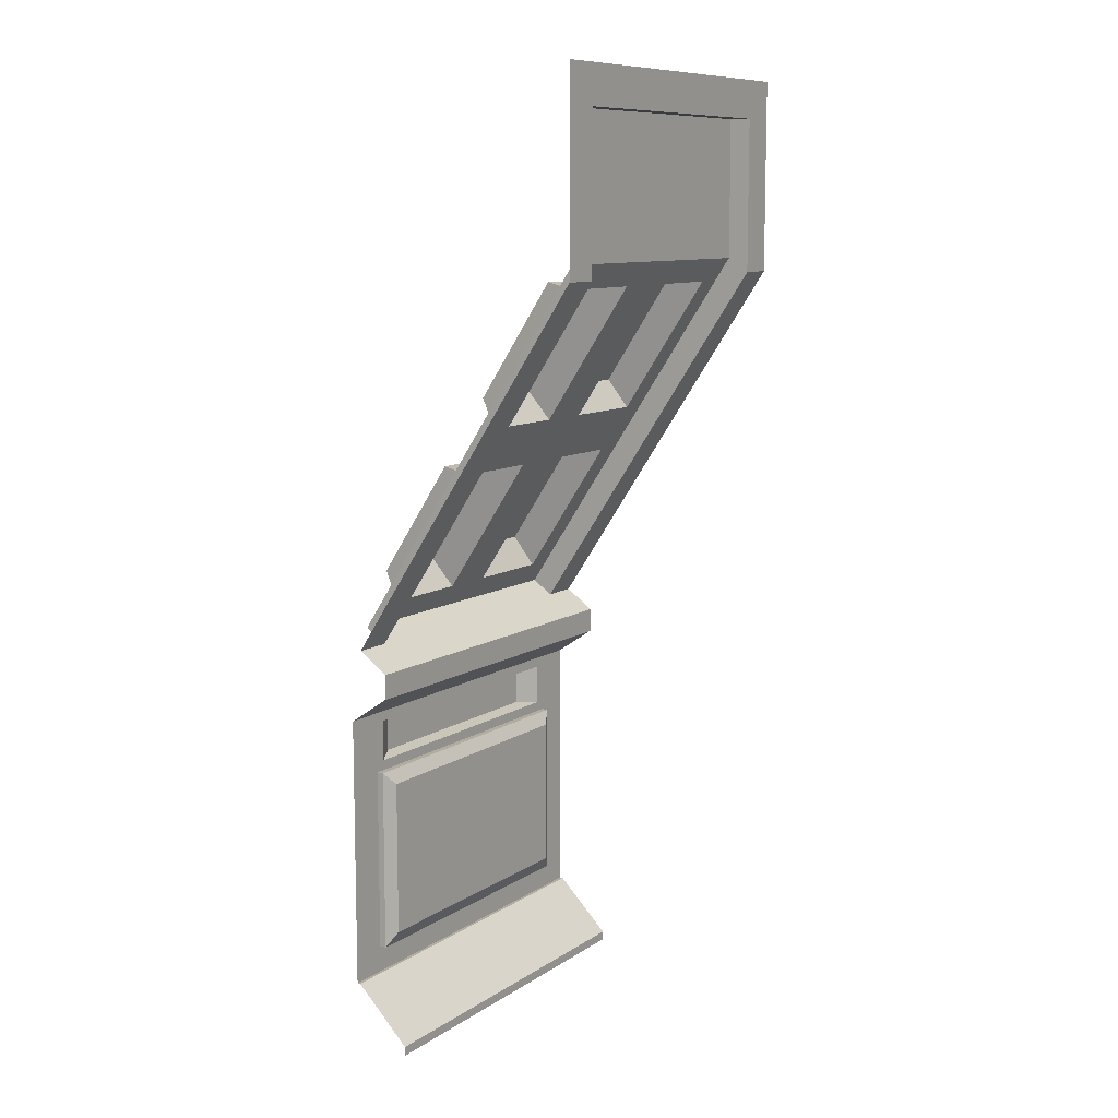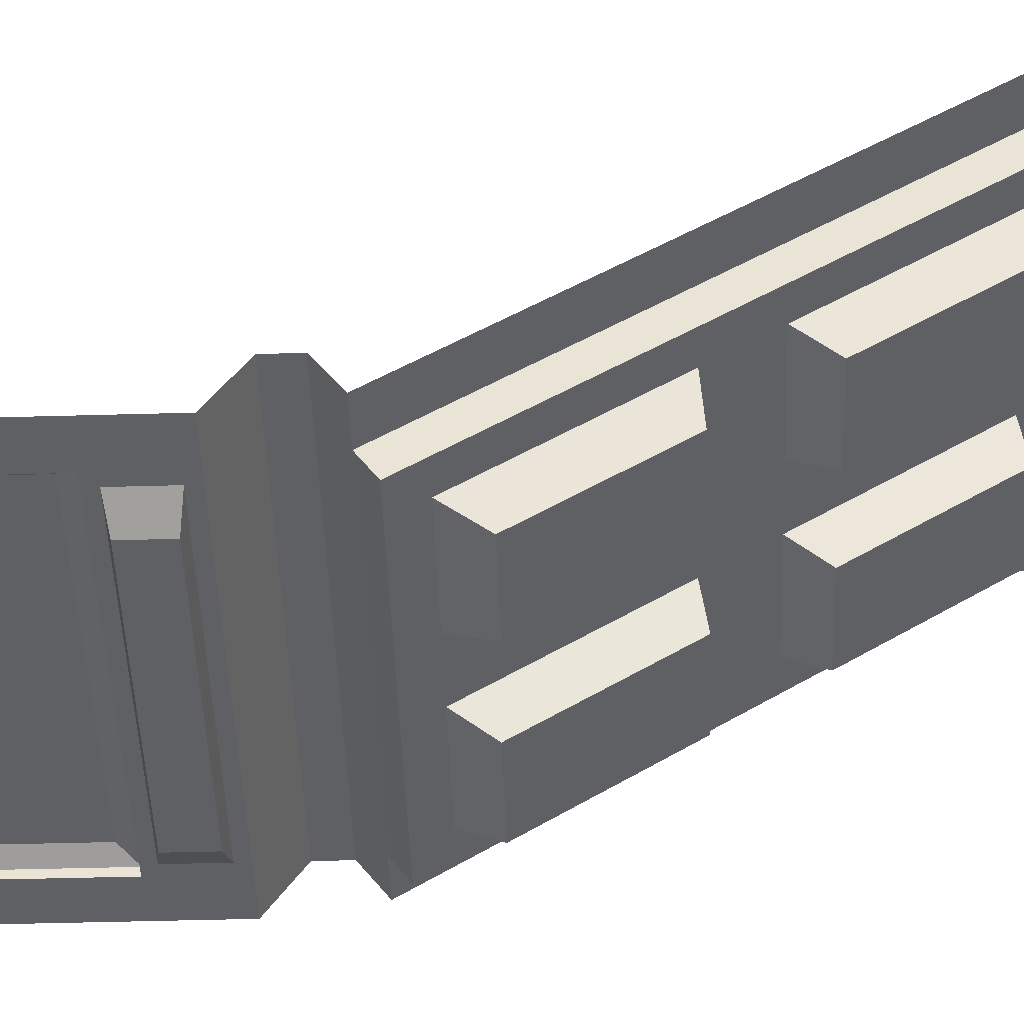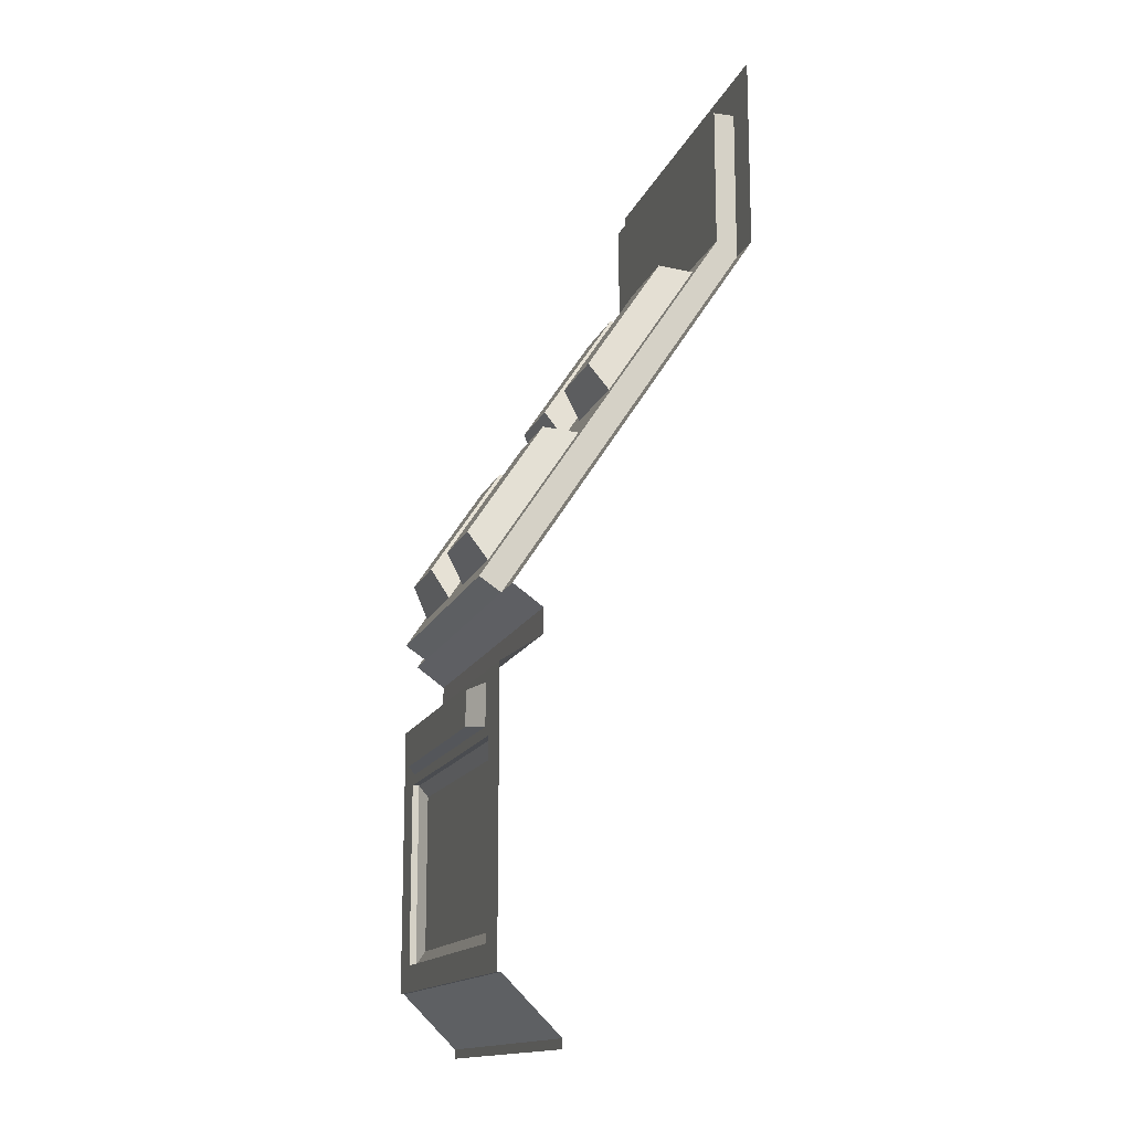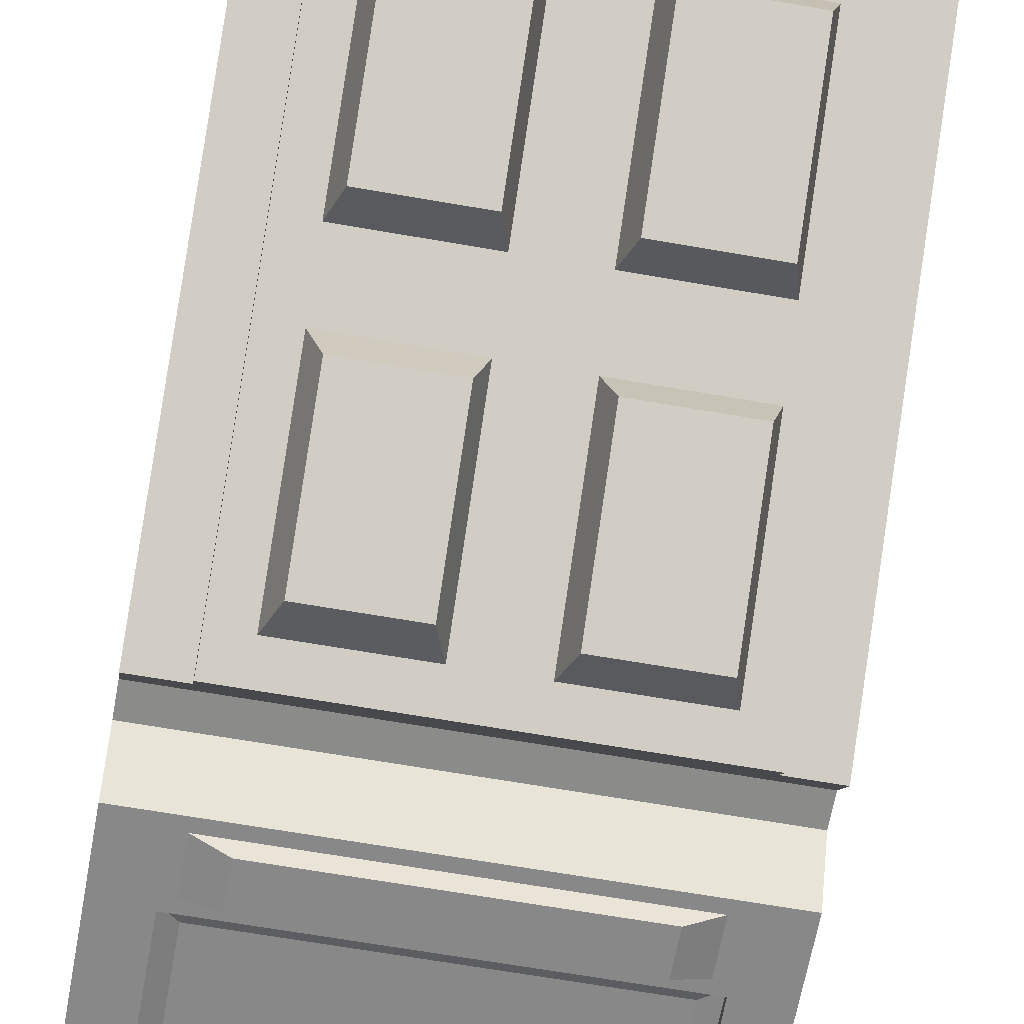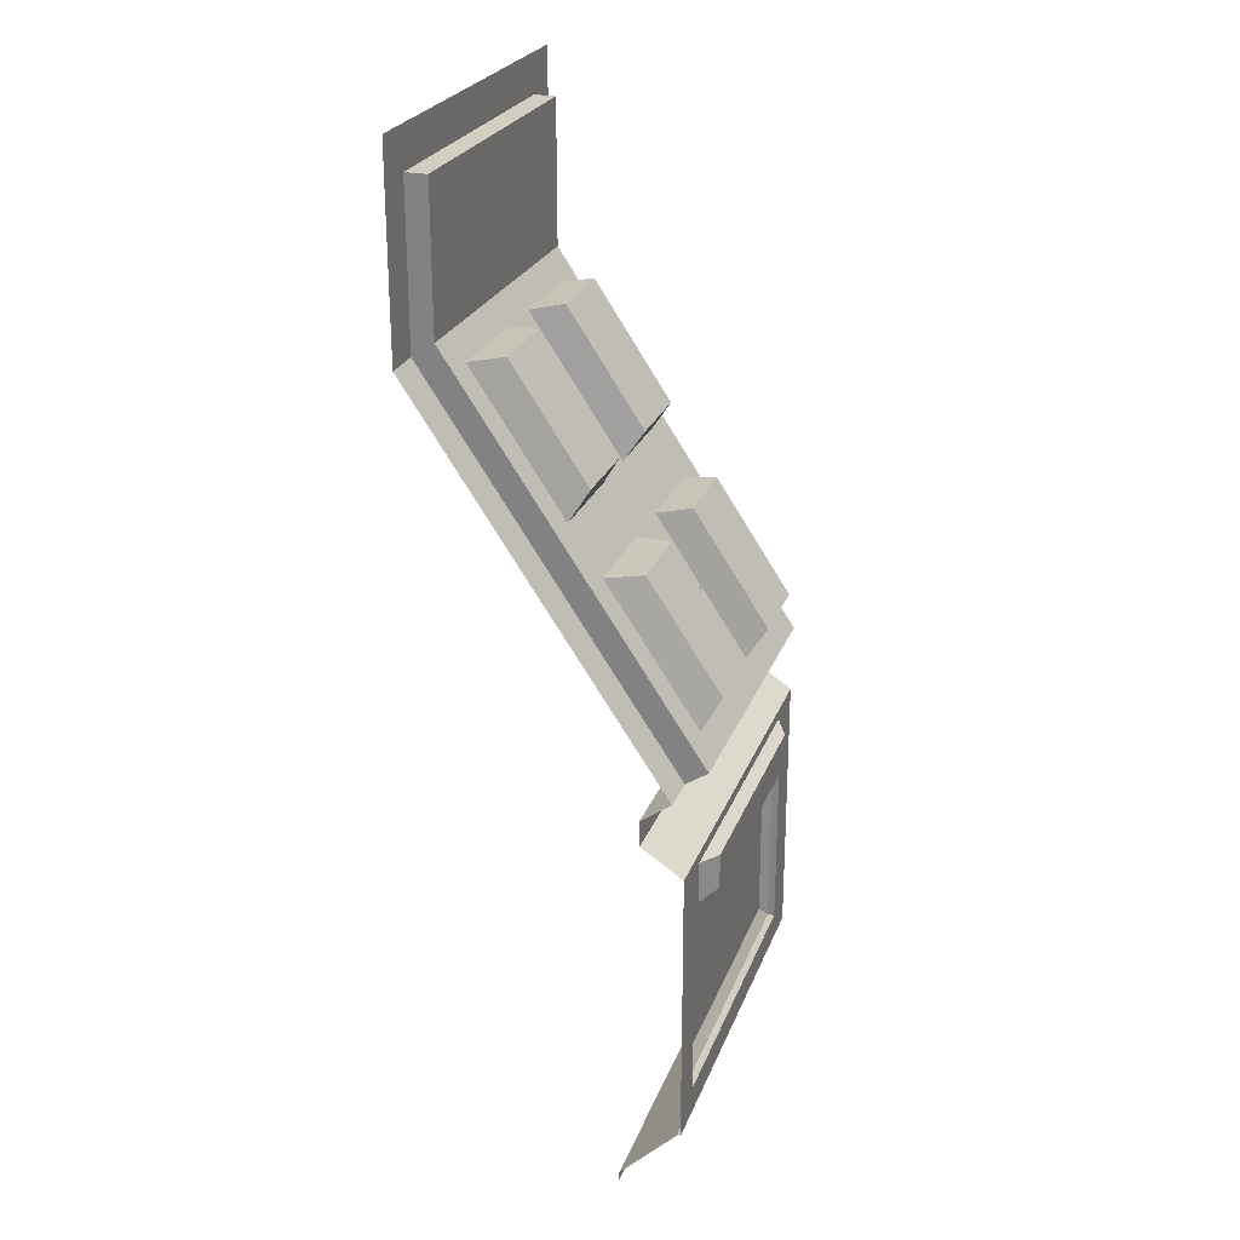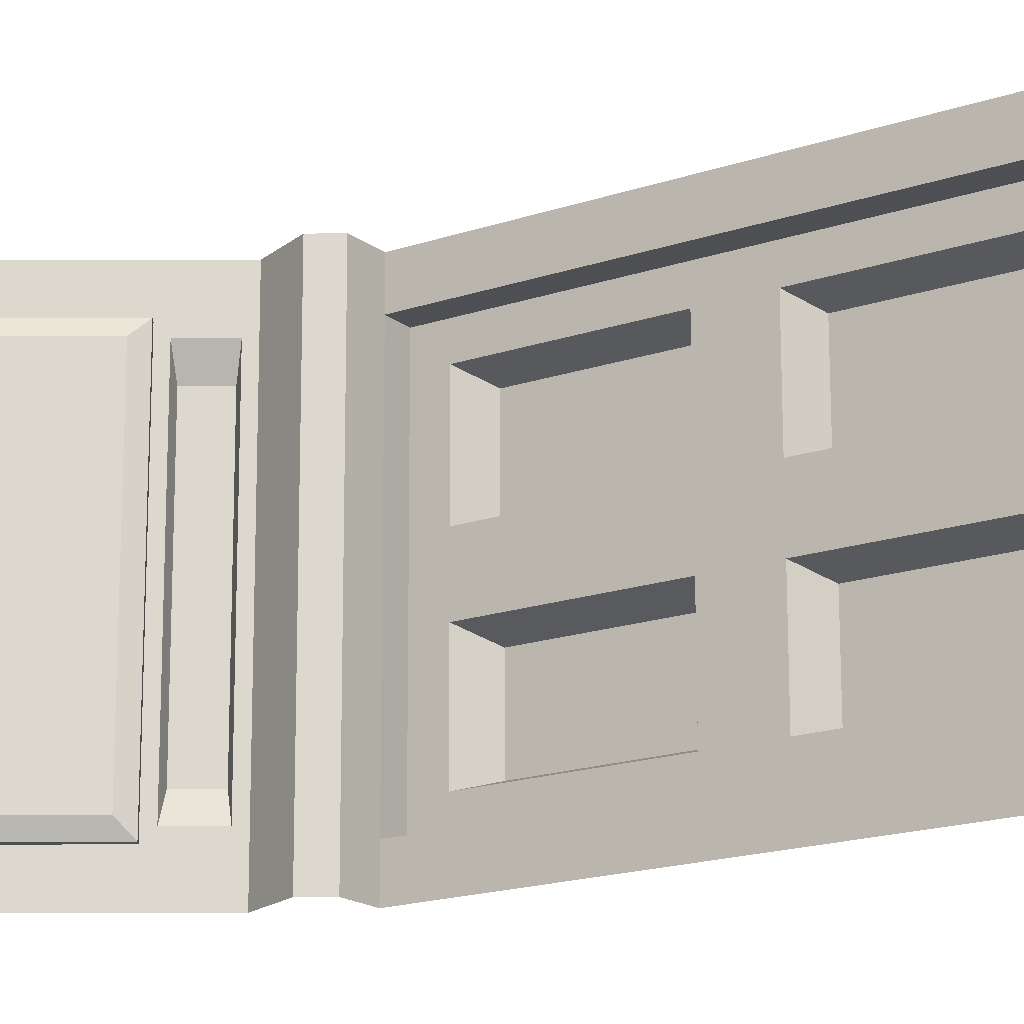
<metadata>
{"format":"obj","ext":"obj","renderer":"f3d","projection":"perspective","resolution":1024,"background":"white","views":[{"elev":9.9,"azim":-57.9,"up":"+Y"},{"elev":-44.8,"azim":91.9,"up":"+Z"},{"elev":-14.8,"azim":-106.8,"up":"+Y"},{"elev":-62.9,"azim":169.8,"up":"+Z"},{"elev":25.0,"azim":107.7,"up":"+Y"},{"elev":72.1,"azim":89.9,"up":"+Z"}]}
</metadata>
<code>
o struc_wall_slope_high_A_low_Cube.080
v 0.2001 0.04768 0
v 0 0 0
v 0.2001 1.885 -0.09536
v -0 1.746 -0.3034
v 0 0.3333 -0.3034
v 0.2001 0.3333 -0.2856
v 0.2001 2.015 -0.09354
v 0.2001 0.3333 -0.3034
v -0 1.885 -0.09536
v -0 2.015 -0.09354
v 0.2526 1.693 -0.3034
v 0 0.04768 0
v 0 0.3333 -0.2856
v 0.2001 0 0
v -0 1.428 -0.3034
v 0.2526 1.48 -0.3034
v 0 0.4717 -0.3034
v 0.2001 0.4717 -0.3034
v 0.2001 1.428 -0.2681
v 0.2705 1.357 -0.2339
v 0.2001 0.4717 -0.2681
v 0.2705 0.5421 -0.2339
v 1.8 0.04768 0
v 2 0 0
v 1 0 0
v 1.8 1.885 -0.09536
v 2 1.746 -0.3034
v 2 0.3333 -0.3034
v 1.8 0.3333 -0.2856
v 1.8 2.015 -0.09354
v 1.8 0.3333 -0.3034
v 2 1.885 -0.09536
v 2 2.015 -0.09354
v 1.747 1.693 -0.3034
v 2 0.04768 0
v 2 0.3333 -0.2856
v 1.8 0 0
v 1 0.3333 -0.3034
v 1 1.693 -0.3034
v 1 1.885 -0.09536
v 1 2.015 -0.09354
v 1 0.3333 -0.2856
v 1 0.04768 0
v 2 1.428 -0.3034
v 1.747 1.48 -0.3034
v 1 1.428 -0.3034
v 2 0.4717 -0.3034
v 1.8 0.4717 -0.3034
v 1 0.4717 -0.3034
v 1 1.428 -0.2681
v 1 1.357 -0.2339
v 1.8 1.428 -0.2681
v 1.729 1.357 -0.2339
v 1.8 0.4717 -0.2681
v 1.729 0.5421 -0.2339
v 1 0.5421 -0.2339
v 1 0.4717 -0.2681
v 0.2001 2.122 -0.2448
v -0 2.122 -0.2448
v 1 2.122 -0.2448
v 1.8 2.122 -0.2448
v 2 2.122 -0.2448
v 0.2001 4 1
v -0 4 1
v 0.2001 3.061 0.3776
v 1.8 4 1
v 2 4 1
v 0.2001 5 1
v -0 5 1
v 1 5 1
v 1.8 5 1
v 2 5 1
v 1 4.8 1
v 0.2001 4.8 1
v 1.8 4.8 1
v -0 4.8 1
v 2 4.8 1
v 1 2.195 -0.3552
v 1.8 2.195 -0.3552
v 0.2001 2.195 -0.3552
v 1 4.073 0.8895
v 1.8 4.073 0.8895
v 0.2001 4.073 0.8895
v 0.2001 4.8 0.8895
v 1 4.8 0.8895
v 1.8 4.8 0.8895
v 1.8 3.061 0.3776
v -0 3.061 0.3776
v 2 3.061 0.3776
v 1 3.134 0.2672
v 0.2001 3.134 0.2672
v 1.8 3.134 0.2672
v 0.3466 3.256 0.3481
v 0.8535 3.256 0.3481
v 0.8535 3.951 0.8086
v 0.3466 3.951 0.8086
v 1.147 3.256 0.3481
v 1.653 3.256 0.3481
v 1.653 3.951 0.8086
v 1.147 3.951 0.8086
v 1.147 2.317 -0.2743
v 1.653 2.317 -0.2743
v 1.653 3.012 0.1862
v 1.147 3.012 0.1862
v 0.3466 2.317 -0.2743
v 0.8535 2.317 -0.2743
v 0.8535 3.012 0.1862
v 0.3466 3.012 0.1862
v 0.8128 3.401 0.2515
v 0.3872 3.401 0.2515
v 0.3872 3.984 0.6382
v 0.8128 3.984 0.6382
v 1.608 3.407 0.2557
v 1.192 3.407 0.2557
v 1.192 3.978 0.634
v 1.608 3.978 0.634
v 1.199 2.478 -0.3599
v 1.601 2.478 -0.3599
v 1.199 3.028 0.004763
v 1.601 3.028 0.004763
v 0.3901 2.465 -0.3683
v 0.81 2.465 -0.3683
v 0.3901 3.041 0.01317
v 0.81 3.041 0.01317
v 0.2001 1.746 -0.3034
v 1 1.746 -0.3034
v 0.2001 1.428 -0.3034
v 1 1.48 -0.3034
v 1.8 1.746 -0.3034
v 1.8 1.428 -0.3034
v 1 1.675 -0.3683
v 1 1.498 -0.3683
v 0.3801 1.675 -0.3683
v 0.3801 1.498 -0.3683
v 1.62 1.675 -0.3683
v 1.62 1.498 -0.3683
f 14 1 12 2
f 6 42 38 8
f 3 9 4 125
f 127 125 4 15
f 42 6 1 43
f 58 59 10 7
f 6 13 12 1
f 60 58 7 41
f 9 3 7 10
f 13 6 8 5
f 3 40 41 7
f 39 11 133 131
f 40 3 125 126
f 25 43 1 14
f 18 49 57 21
f 18 127 15 17
f 8 18 17 5
f 38 49 18 8
f 127 18 21 19
f 56 51 20 22
f 50 19 20 51
f 19 21 22 20
f 56 22 21 57
f 46 127 19 50
f 37 24 35 23
f 29 31 38 42
f 26 129 27 32
f 130 44 27 129
f 42 43 23 29
f 61 30 33 62
f 29 23 35 36
f 60 41 30 61
f 32 33 30 26
f 36 28 31 29
f 26 30 41 40
f 16 128 132 134
f 40 126 129 26
f 25 37 23 43
f 48 54 57 49
f 48 47 44 130
f 31 28 47 48
f 38 31 48 49
f 130 52 54 48
f 56 55 53 51
f 50 51 53 52
f 52 53 55 54
f 56 57 54 55
f 46 50 52 130
f 65 58 80 91
f 60 61 79 78
f 88 65 63 64
f 87 89 67 66
f 74 73 70 68
f 73 75 71 70
f 76 74 68 69
f 75 77 72 71
f 66 67 77 75
f 64 63 74 76
f 58 60 78 80
f 66 75 86 82
f 97 98 113 114
f 93 94 109 110
f 81 82 86 85
f 83 81 85 84
f 75 73 85 86
f 74 63 83 84
f 87 66 82 92
f 73 74 84 85
f 61 87 92 79
f 107 108 123 124
f 103 104 119 120
f 61 62 89 87
f 59 58 65 88
f 63 65 91 83
f 91 90 94 93
f 90 81 95 94
f 81 83 96 95
f 83 91 93 96
f 90 92 98 97
f 92 82 99 98
f 82 81 100 99
f 81 90 97 100
f 78 79 102 101
f 79 92 103 102
f 92 90 104 103
f 90 78 101 104
f 80 78 106 105
f 78 90 107 106
f 90 91 108 107
f 91 80 105 108
f 110 109 112 111
f 114 113 116 115
f 117 118 120 119
f 121 122 124 123
f 96 93 110 111
f 101 102 118 117
f 100 97 114 115
f 105 106 122 121
f 94 95 112 109
f 104 101 117 119
f 98 99 116 113
f 108 105 121 123
f 95 96 111 112
f 102 103 120 118
f 99 100 115 116
f 106 107 124 122
f 11 39 126 125
f 16 11 125 127
f 128 16 127 46
f 39 34 129 126
f 34 45 130 129
f 45 128 46 130
f 132 131 133 134
f 132 136 135 131
f 128 45 136 132
f 34 39 131 135
f 11 16 134 133
f 45 34 135 136

</code>
